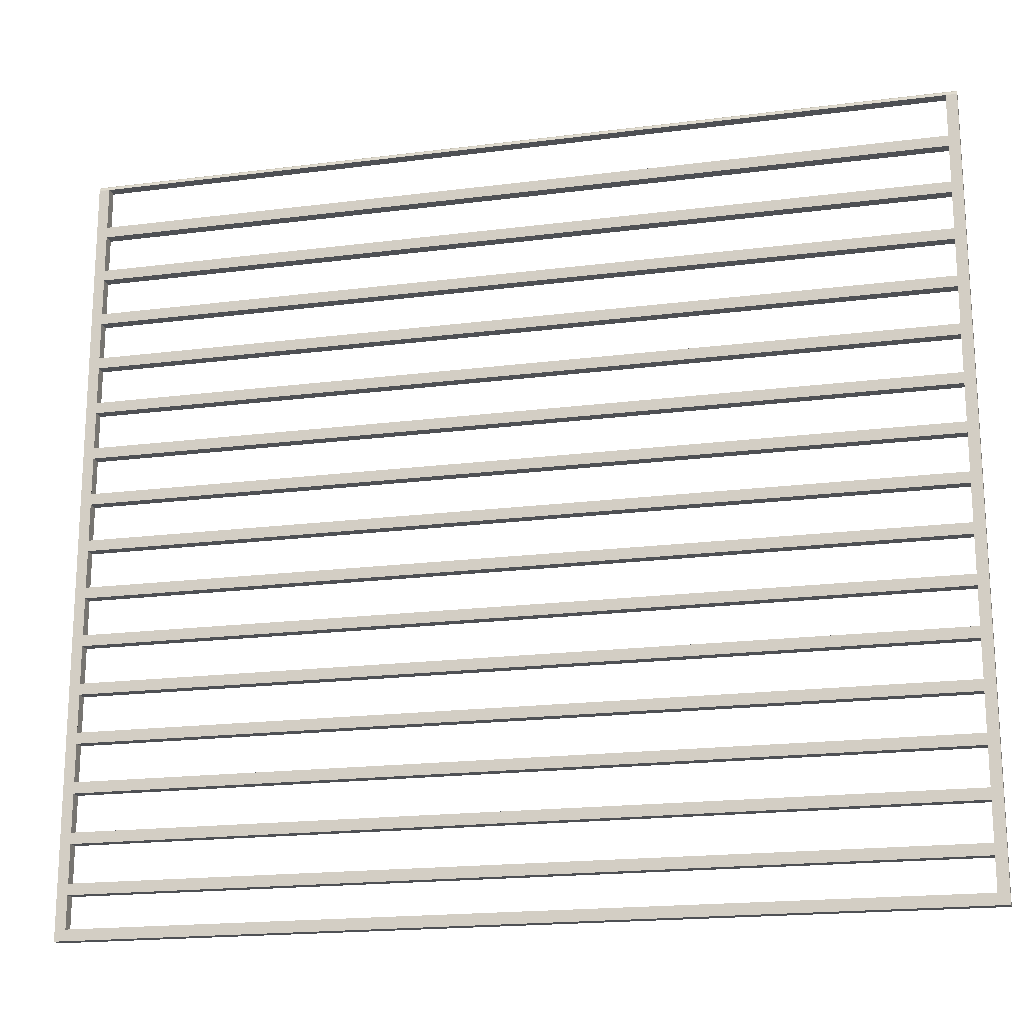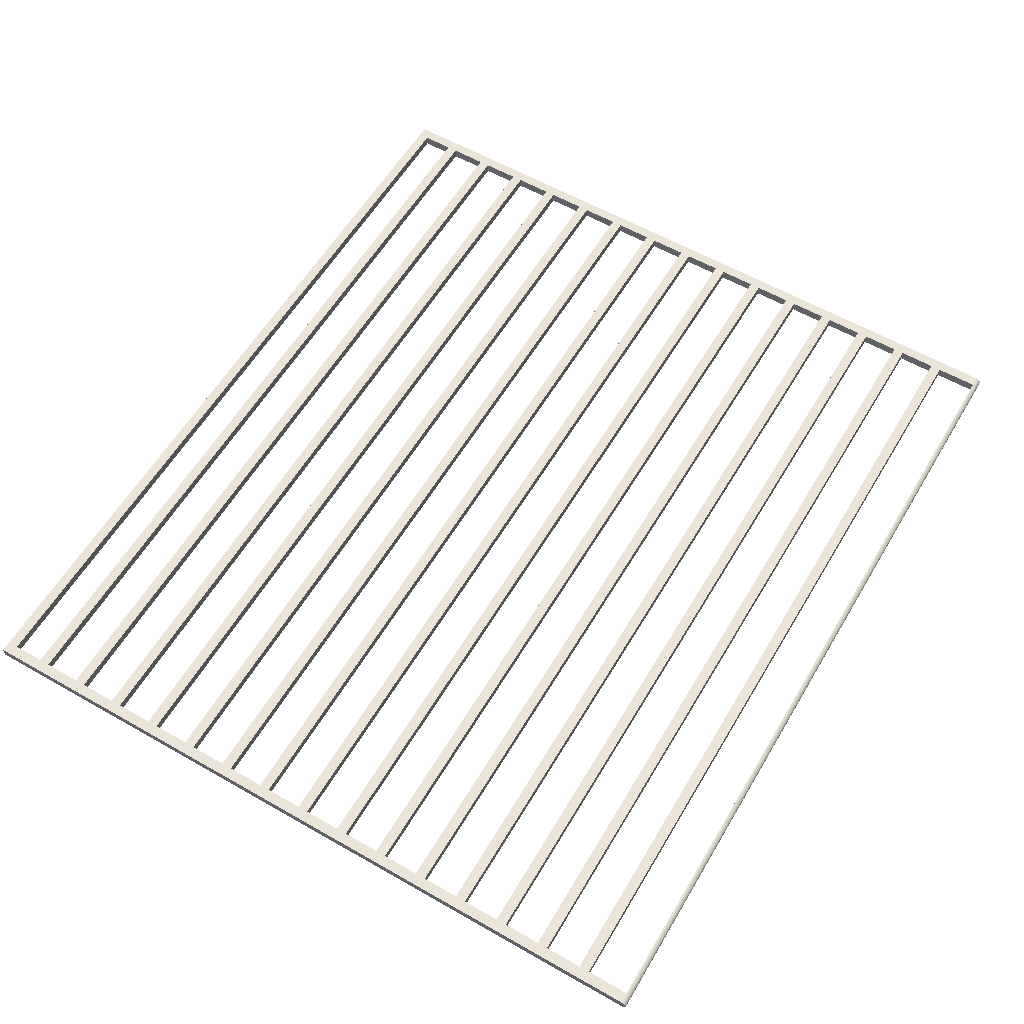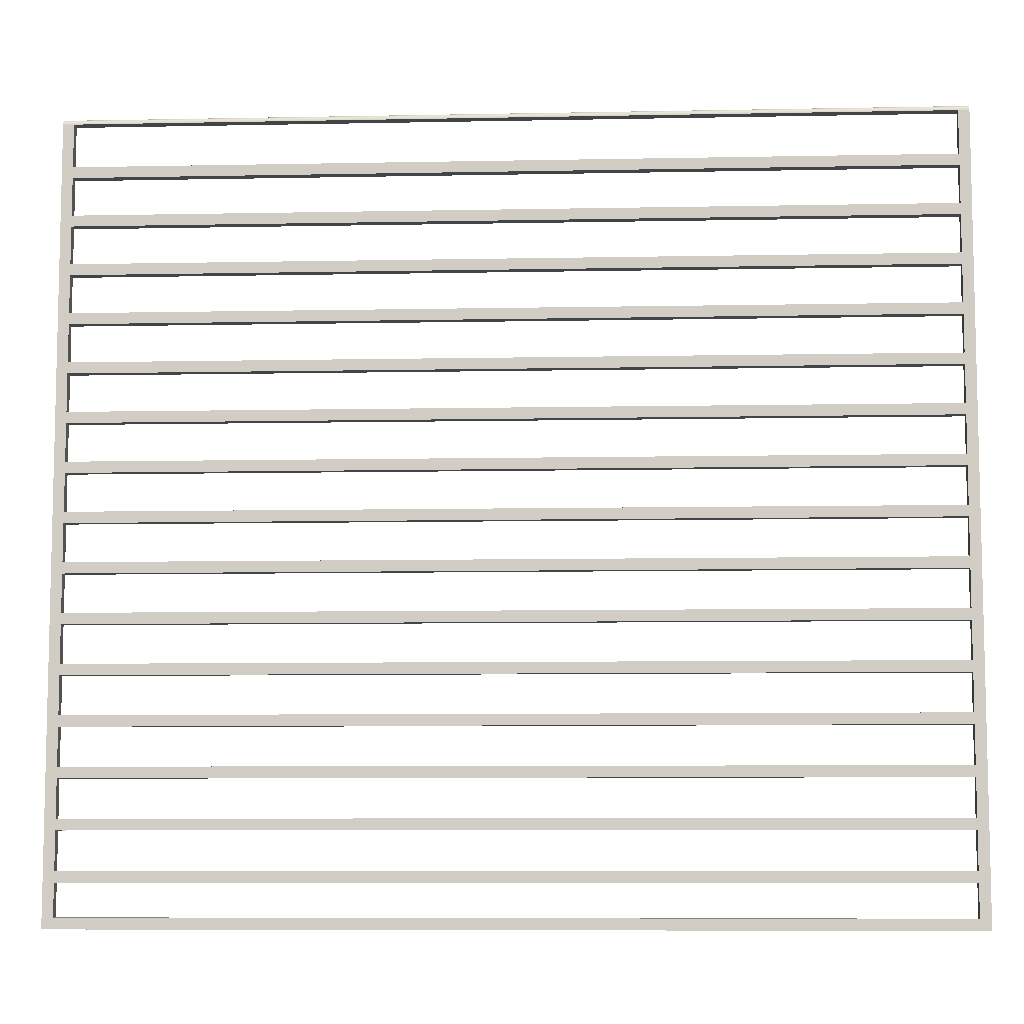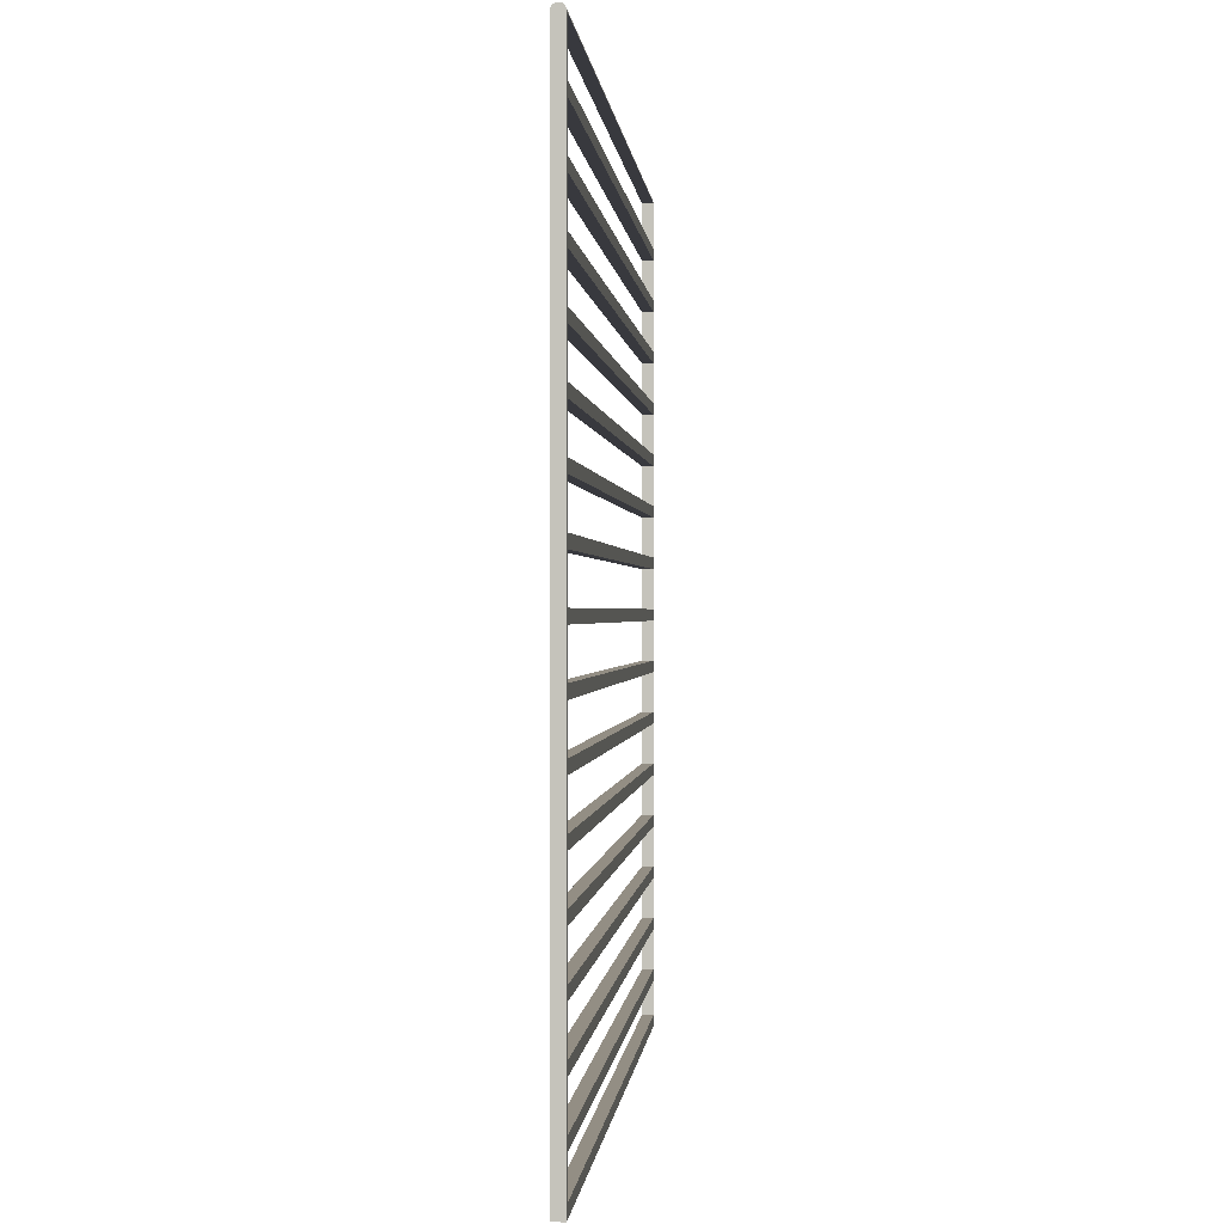
<metadata>
{"format":"obj","ext":"obj","renderer":"f3d","projection":"perspective","resolution":1024,"background":"white","views":[{"elev":-18.7,"azim":13.7,"up":"+Z"},{"elev":58.9,"azim":-59.5,"up":"+Y"},{"elev":-8.1,"azim":3.1,"up":"+Z"},{"elev":0.0,"azim":-85.5,"up":"+Z"}]}
</metadata>
<code>
o Group11/mesh50/mesh50-geometry#mesh50-geometry
v 0.202 -0.1918 0.2233
v 0.202 -0.185 0.2468
v 0.202 -0.1918 0.2468
v 0.202 -0.185 0.2233
v 0.7376 -0.1918 0.2468
v 0.202 -0.1918 0.3108
v 0.7376 -0.185 0.2233
v 0.202 -0.185 -0.1739
v 0.7376 -0.185 0.2468
v 0.202 -0.1918 0.2536
v 0.202 -0.1918 0.2165
v 0.7376 -0.1918 0.2233
v 0.202 -0.185 0.2165
v 0.202 -0.185 0.2536
v 0.7376 -0.185 0.2536
v 0.7376 -0.1918 0.2536
v 0.202 -0.1918 0.193
v 0.7376 -0.1918 0.2165
v 0.202 -0.1918 0.2771
v 0.7376 -0.185 0.2165
v 0.202 -0.185 0.2771
v 0.202 -0.185 0.193
v 0.7444 -0.185 0.3108
v 0.7444 -0.1918 -0.1739
v 0.202 -0.1918 0.1862
v 0.202 -0.1918 0.2839
v 0.202 -0.185 0.2839
v 0.202 -0.185 0.1862
v 0.7376 -0.185 0.2771
v 0.7376 -0.1918 0.2771
v 0.202 -0.1918 0.1627
v 0.7376 -0.1918 0.1862
v 0.202 -0.185 0.3108
v 0.7376 -0.1918 0.193
v 0.7376 -0.185 0.193
v 0.7376 -0.185 0.2839
v 0.202 -0.185 0.1627
v 0.7376 -0.1918 0.2839
v 0.202 -0.1918 0.1559
v 0.7376 -0.1918 0.3108
v 0.7376 -0.185 0.1862
v 0.1952 -0.185 -0.1739
v 0.202 -0.185 0.1559
v 0.7376 -0.185 0.3108
v 0.202 -0.1918 0.1324
v 0.7376 -0.1918 0.1559
v 0.7444 -0.1916 0.3117
v 0.7376 -0.1918 0.1627
v 0.7376 -0.185 0.1627
v 0.1952 -0.185 0.3108
v 0.7444 -0.185 -0.1739
v 0.202 -0.185 0.1324
v 0.7444 -0.1851 0.3117
v 0.7444 -0.1918 0.3108
v 0.202 -0.1918 0.1256
v 0.1952 -0.1916 0.3117
v 0.7376 -0.185 0.1559
v 0.1952 -0.1918 -0.1739
v 0.7376 -0.185 -0.1739
v 0.202 -0.185 0.1256
v 0.202 -0.1918 0.1021
v 0.7376 -0.1918 0.1256
v 0.1952 -0.1918 0.3108
v 0.1952 -0.1913 0.3125
v 0.7376 -0.1918 0.1324
v 0.7376 -0.185 0.1324
v 0.1952 -0.1851 0.3117
v 0.7376 -0.185 -0.1672
v 0.202 -0.185 0.1021
v 0.202 -0.1918 0.09535
v 0.202 -0.1918 -0.1672
v 0.7444 -0.1913 0.3125
v 0.1952 -0.1854 0.3125
v 0.7444 -0.1854 0.3125
v 0.7376 -0.185 0.1256
v 0.202 -0.185 -0.1672
v 0.202 -0.185 0.09535
v 0.202 -0.1918 0.07183
v 0.7376 -0.1918 0.09535
v 0.202 -0.1918 -0.147
v 0.1952 -0.1908 0.3132
v 0.1952 -0.186 0.3132
v 0.7376 -0.1918 0.1021
v 0.7376 -0.185 0.1021
v 0.7376 -0.1918 -0.1672
v 0.202 -0.185 -0.147
v 0.7376 -0.185 -0.147
v 0.202 -0.185 0.07183
v 0.202 -0.1918 0.06505
v 0.202 -0.1918 -0.1403
v 0.7444 -0.186 0.3132
v 0.7444 -0.1908 0.3132
v 0.7376 -0.185 0.09535
v 0.7376 -0.1918 -0.147
v 0.202 -0.185 -0.1403
v 0.7376 -0.185 -0.1403
v 0.202 -0.185 0.06505
v 0.202 -0.1918 0.04153
v 0.7376 -0.1918 0.06505
v 0.202 -0.1918 -0.1167
v 0.7444 -0.1901 0.3138
v 0.1952 -0.1867 0.3138
v 0.7376 -0.1918 0.07183
v 0.7376 -0.185 0.07183
v 0.7376 -0.1918 -0.1403
v 0.202 -0.185 -0.1167
v 0.7376 -0.185 -0.1167
v 0.202 -0.185 0.04153
v 0.202 -0.1918 0.03475
v 0.202 -0.1918 -0.11
v 0.7444 -0.1867 0.3138
v 0.1952 -0.1901 0.3138
v 0.7376 -0.185 0.06505
v 0.7376 -0.1918 -0.1167
v 0.202 -0.185 -0.11
v 0.7376 -0.185 -0.11
v 0.202 -0.185 0.03475
v 0.202 -0.1918 0.01124
v 0.7376 -0.1918 0.03475
v 0.202 -0.1918 -0.08644
v 0.7444 -0.1892 0.3141
v 0.7444 -0.1875 0.3141
v 0.1952 -0.1875 0.3141
v 0.7376 -0.1918 0.04153
v 0.7376 -0.185 0.04153
v 0.7376 -0.1918 -0.11
v 0.202 -0.185 -0.08644
v 0.7376 -0.185 -0.08644
v 0.202 -0.185 0.01124
v 0.202 -0.1918 0.004455
v 0.202 -0.1918 -0.07966
v 0.1952 -0.1892 0.3141
v 0.7376 -0.185 0.03475
v 0.7376 -0.1918 -0.08644
v 0.202 -0.185 -0.07966
v 0.7376 -0.185 -0.07966
v 0.202 -0.185 0.004455
v 0.202 -0.1918 -0.01906
v 0.7376 -0.1918 0.004455
v 0.202 -0.1918 -0.05614
v 0.7444 -0.1884 0.3142
v 0.1952 -0.1884 0.3142
v 0.7376 -0.1918 0.01124
v 0.7376 -0.185 0.01124
v 0.7376 -0.1918 -0.07966
v 0.202 -0.185 -0.05614
v 0.7376 -0.185 -0.05614
v 0.202 -0.185 -0.01906
v 0.202 -0.1918 -0.02584
v 0.202 -0.1918 -0.04936
v 0.7376 -0.185 0.004455
v 0.7376 -0.1918 -0.05614
v 0.202 -0.185 -0.04936
v 0.7376 -0.185 -0.04936
v 0.202 -0.185 -0.02584
v 0.7376 -0.1918 -0.02584
v 0.7376 -0.1918 -0.01906
v 0.7376 -0.185 -0.01906
v 0.7376 -0.1918 -0.04936
v 0.7376 -0.185 -0.02584
f 1 2 3
f 2 1 4
f 3 2 1
f 4 1 2
f 2 5 3
f 3 5 2
f 6 1 3
f 3 1 6
f 1 7 4
f 4 7 1
f 8 2 4
f 4 2 8
f 5 2 9
f 9 2 5
f 5 10 3
f 3 10 5
f 6 11 1
f 1 11 6
f 6 3 10
f 10 3 6
f 7 1 12
f 12 1 7
f 7 13 4
f 4 13 7
f 8 14 2
f 2 14 8
f 8 4 13
f 13 4 8
f 2 15 9
f 9 15 2
f 7 5 9
f 9 5 7
f 10 5 16
f 16 5 10
f 6 17 11
f 11 17 6
f 18 1 11
f 11 1 18
f 6 10 19
f 19 10 6
f 1 18 12
f 12 18 1
f 5 7 12
f 12 7 5
f 13 7 20
f 20 7 13
f 8 21 14
f 14 21 8
f 15 2 14
f 14 2 15
f 8 13 22
f 22 13 8
f 15 23 9
f 9 23 15
f 9 23 7
f 7 23 9
f 5 24 16
f 16 24 5
f 15 10 16
f 16 10 15
f 6 25 17
f 17 25 6
f 17 13 11
f 11 13 17
f 13 18 11
f 11 18 13
f 10 21 19
f 19 21 10
f 6 19 26
f 26 19 6
f 18 24 12
f 12 24 18
f 12 24 5
f 5 24 12
f 7 23 20
f 20 23 7
f 18 13 20
f 20 13 18
f 8 27 21
f 21 27 8
f 21 10 14
f 14 10 21
f 10 15 14
f 14 15 10
f 13 17 22
f 22 17 13
f 8 22 28
f 28 22 8
f 29 23 15
f 15 23 29
f 16 24 30
f 30 24 16
f 30 15 16
f 16 15 30
f 6 31 25
f 25 31 6
f 32 17 25
f 25 17 32
f 21 30 19
f 19 30 21
f 30 26 19
f 19 26 30
f 26 33 6
f 6 33 26
f 34 24 18
f 18 24 34
f 20 23 35
f 35 23 20
f 35 18 20
f 20 18 35
f 8 33 27
f 27 33 8
f 36 21 27
f 27 21 36
f 17 35 22
f 22 35 17
f 35 28 22
f 22 28 35
f 8 28 37
f 37 28 8
f 36 23 29
f 29 23 36
f 15 30 29
f 29 30 15
f 30 24 38
f 38 24 30
f 6 39 31
f 31 39 6
f 31 28 25
f 25 28 31
f 17 32 34
f 34 32 17
f 28 32 25
f 25 32 28
f 30 21 29
f 29 21 30
f 26 30 38
f 38 30 26
f 33 26 27
f 27 26 33
f 33 40 6
f 6 40 33
f 32 24 34
f 34 24 32
f 18 35 34
f 34 35 18
f 35 23 41
f 41 23 35
f 42 33 8
f 8 33 42
f 21 36 29
f 29 36 21
f 26 36 27
f 27 36 26
f 35 17 34
f 34 17 35
f 28 35 41
f 41 35 28
f 28 31 37
f 37 31 28
f 8 37 43
f 43 37 8
f 23 36 44
f 44 36 23
f 38 24 40
f 40 24 38
f 6 45 39
f 39 45 6
f 46 31 39
f 39 31 46
f 32 28 41
f 41 28 32
f 36 26 38
f 38 26 36
f 40 33 44
f 44 33 40
f 47 6 40
f 40 6 47
f 48 24 32
f 32 24 48
f 41 23 49
f 49 23 41
f 33 42 50
f 50 42 33
f 51 42 8
f 8 42 51
f 31 49 37
f 37 49 31
f 49 43 37
f 37 43 49
f 8 43 52
f 52 43 8
f 36 40 44
f 44 40 36
f 44 53 23
f 23 53 44
f 40 24 54
f 54 24 40
f 40 36 38
f 38 36 40
f 6 55 45
f 45 55 6
f 45 43 39
f 39 43 45
f 31 46 48
f 48 46 31
f 43 46 39
f 39 46 43
f 49 32 41
f 41 32 49
f 33 53 44
f 44 53 33
f 56 6 47
f 47 6 56
f 47 40 54
f 54 40 47
f 46 24 48
f 48 24 46
f 32 49 48
f 48 49 32
f 49 23 57
f 57 23 49
f 50 58 42
f 42 58 50
f 50 53 33
f 33 53 50
f 24 42 51
f 51 42 24
f 51 8 59
f 59 8 51
f 49 31 48
f 48 31 49
f 43 49 57
f 57 49 43
f 43 45 52
f 52 45 43
f 8 52 60
f 60 52 8
f 53 54 23
f 23 54 53
f 23 54 24
f 24 54 23
f 6 61 55
f 55 61 6
f 62 45 55
f 55 45 62
f 46 43 57
f 57 43 46
f 6 56 63
f 63 56 6
f 47 64 56
f 56 64 47
f 53 47 54
f 54 47 53
f 65 24 46
f 46 24 65
f 57 23 66
f 66 23 57
f 50 63 58
f 58 63 50
f 42 24 58
f 58 24 42
f 53 50 67
f 67 50 53
f 23 24 51
f 51 24 23
f 8 68 59
f 59 68 8
f 59 23 51
f 51 23 59
f 45 66 52
f 52 66 45
f 66 60 52
f 52 60 66
f 8 60 69
f 69 60 8
f 6 70 61
f 61 70 6
f 61 60 55
f 55 60 61
f 45 62 65
f 65 62 45
f 60 62 55
f 55 62 60
f 66 46 57
f 57 46 66
f 67 56 63
f 63 56 67
f 71 6 63
f 63 6 71
f 64 47 72
f 72 47 64
f 73 64 56
f 56 64 73
f 74 47 53
f 53 47 74
f 62 24 65
f 65 24 62
f 46 66 65
f 65 66 46
f 66 23 75
f 75 23 66
f 67 63 50
f 50 63 67
f 58 71 63
f 63 71 58
f 71 58 24
f 24 58 71
f 67 74 53
f 53 74 67
f 68 8 76
f 76 8 68
f 68 23 59
f 59 23 68
f 66 45 65
f 65 45 66
f 60 66 75
f 75 66 60
f 60 61 69
f 69 61 60
f 8 69 77
f 77 69 8
f 6 78 70
f 70 78 6
f 79 61 70
f 70 61 79
f 62 60 75
f 75 60 62
f 73 56 67
f 67 56 73
f 6 71 80
f 80 71 6
f 74 72 47
f 47 72 74
f 72 81 64
f 64 81 72
f 82 64 73
f 73 64 82
f 83 24 62
f 62 24 83
f 75 23 84
f 84 23 75
f 71 24 85
f 85 24 71
f 74 67 73
f 73 67 74
f 8 86 76
f 76 86 8
f 71 68 76
f 76 68 71
f 87 23 68
f 68 23 87
f 61 84 69
f 69 84 61
f 84 77 69
f 69 77 84
f 8 77 88
f 88 77 8
f 6 89 78
f 78 89 6
f 78 77 70
f 70 77 78
f 61 79 83
f 83 79 61
f 77 79 70
f 70 79 77
f 84 62 75
f 75 62 84
f 71 86 80
f 80 86 71
f 6 80 90
f 90 80 6
f 91 72 74
f 74 72 91
f 81 72 92
f 92 72 81
f 82 81 64
f 64 81 82
f 91 73 82
f 82 73 91
f 79 24 83
f 83 24 79
f 62 84 83
f 83 84 62
f 84 23 93
f 93 23 84
f 85 24 94
f 94 24 85
f 68 71 85
f 85 71 68
f 73 91 74
f 74 91 73
f 8 95 86
f 86 95 8
f 86 71 76
f 76 71 86
f 96 23 87
f 87 23 96
f 68 94 87
f 87 94 68
f 84 61 83
f 83 61 84
f 77 84 93
f 93 84 77
f 77 78 88
f 88 78 77
f 8 88 97
f 97 88 8
f 6 98 89
f 89 98 6
f 99 78 89
f 89 78 99
f 79 77 93
f 93 77 79
f 86 94 80
f 80 94 86
f 94 90 80
f 80 90 94
f 6 90 100
f 100 90 6
f 91 92 72
f 72 92 91
f 101 81 92
f 92 81 101
f 102 81 82
f 82 81 102
f 102 91 82
f 82 91 102
f 103 24 79
f 79 24 103
f 93 23 104
f 104 23 93
f 94 24 105
f 105 24 94
f 94 68 85
f 85 68 94
f 8 106 95
f 95 106 8
f 96 86 95
f 95 86 96
f 107 23 96
f 96 23 107
f 86 96 87
f 87 96 86
f 94 86 87
f 87 86 94
f 78 104 88
f 88 104 78
f 104 97 88
f 88 97 104
f 8 97 108
f 108 97 8
f 6 109 98
f 98 109 6
f 98 97 89
f 89 97 98
f 78 99 103
f 103 99 78
f 97 99 89
f 89 99 97
f 104 79 93
f 93 79 104
f 90 94 105
f 105 94 90
f 90 106 100
f 100 106 90
f 6 100 110
f 110 100 6
f 111 92 91
f 91 92 111
f 81 101 112
f 112 101 81
f 111 101 92
f 92 101 111
f 102 112 81
f 81 112 102
f 91 102 111
f 111 102 91
f 99 24 103
f 103 24 99
f 79 104 103
f 103 104 79
f 104 23 113
f 113 23 104
f 105 24 114
f 114 24 105
f 8 115 106
f 106 115 8
f 106 90 95
f 95 90 106
f 90 96 95
f 95 96 90
f 116 23 107
f 107 23 116
f 96 114 107
f 107 114 96
f 104 78 103
f 103 78 104
f 97 104 113
f 113 104 97
f 97 98 108
f 108 98 97
f 8 108 117
f 117 108 8
f 6 118 109
f 109 118 6
f 119 98 109
f 109 98 119
f 99 97 113
f 113 97 99
f 96 90 105
f 105 90 96
f 106 114 100
f 100 114 106
f 114 110 100
f 100 110 114
f 6 110 120
f 120 110 6
f 121 112 101
f 101 112 121
f 122 101 111
f 111 101 122
f 123 112 102
f 102 112 123
f 123 111 102
f 102 111 123
f 124 24 99
f 99 24 124
f 113 23 125
f 125 23 113
f 114 24 126
f 126 24 114
f 114 96 105
f 105 96 114
f 8 127 115
f 115 127 8
f 116 106 115
f 115 106 116
f 128 23 116
f 116 23 128
f 106 116 107
f 107 116 106
f 114 106 107
f 107 106 114
f 98 125 108
f 108 125 98
f 125 117 108
f 108 117 125
f 8 117 129
f 129 117 8
f 6 130 118
f 118 130 6
f 118 117 109
f 109 117 118
f 98 119 124
f 124 119 98
f 117 119 109
f 109 119 117
f 125 99 113
f 113 99 125
f 110 114 126
f 126 114 110
f 110 127 120
f 120 127 110
f 6 120 131
f 131 120 6
f 112 121 132
f 132 121 112
f 122 121 101
f 101 121 122
f 111 123 122
f 122 123 111
f 123 132 112
f 112 132 123
f 119 24 124
f 124 24 119
f 99 125 124
f 124 125 99
f 125 23 133
f 133 23 125
f 126 24 134
f 134 24 126
f 8 135 127
f 127 135 8
f 127 110 115
f 115 110 127
f 110 116 115
f 115 116 110
f 136 23 128
f 128 23 136
f 116 134 128
f 128 134 116
f 125 98 124
f 124 98 125
f 117 125 133
f 133 125 117
f 117 118 129
f 129 118 117
f 8 129 137
f 137 129 8
f 6 138 130
f 130 138 6
f 139 118 130
f 130 118 139
f 119 117 133
f 133 117 119
f 116 110 126
f 126 110 116
f 127 134 120
f 120 134 127
f 134 131 120
f 120 131 134
f 6 131 140
f 140 131 6
f 141 132 121
f 121 132 141
f 121 122 141
f 141 122 121
f 142 122 123
f 123 122 142
f 132 123 142
f 142 123 132
f 143 24 119
f 119 24 143
f 133 23 144
f 144 23 133
f 134 24 145
f 145 24 134
f 134 116 126
f 126 116 134
f 8 146 135
f 135 146 8
f 136 127 135
f 135 127 136
f 147 23 136
f 136 23 147
f 127 136 128
f 128 136 127
f 134 127 128
f 128 127 134
f 118 144 129
f 129 144 118
f 144 137 129
f 129 137 144
f 8 137 148
f 148 137 8
f 6 149 138
f 138 149 6
f 138 137 130
f 130 137 138
f 118 139 143
f 143 139 118
f 137 139 130
f 130 139 137
f 144 119 133
f 133 119 144
f 131 134 145
f 145 134 131
f 131 146 140
f 140 146 131
f 6 140 150
f 150 140 6
f 132 141 142
f 142 141 132
f 122 142 141
f 141 142 122
f 139 24 143
f 143 24 139
f 119 144 143
f 143 144 119
f 144 23 151
f 151 23 144
f 145 24 152
f 152 24 145
f 8 153 146
f 146 153 8
f 146 131 135
f 135 131 146
f 131 136 135
f 135 136 131
f 154 23 147
f 147 23 154
f 136 152 147
f 147 152 136
f 144 118 143
f 143 118 144
f 137 144 151
f 151 144 137
f 137 138 148
f 148 138 137
f 8 148 155
f 155 148 8
f 6 150 149
f 149 150 6
f 156 138 149
f 149 138 156
f 139 137 151
f 151 137 139
f 136 131 145
f 145 131 136
f 146 152 140
f 140 152 146
f 152 150 140
f 140 150 152
f 157 24 139
f 139 24 157
f 151 23 158
f 158 23 151
f 152 24 159
f 159 24 152
f 152 136 145
f 145 136 152
f 8 155 153
f 153 155 8
f 154 146 153
f 153 146 154
f 160 23 154
f 154 23 160
f 146 154 147
f 147 154 146
f 152 146 147
f 147 146 152
f 138 158 148
f 148 158 138
f 158 155 148
f 148 155 158
f 150 155 149
f 149 155 150
f 138 156 157
f 157 156 138
f 155 156 149
f 149 156 155
f 158 139 151
f 151 139 158
f 150 152 159
f 159 152 150
f 156 24 157
f 157 24 156
f 139 158 157
f 157 158 139
f 158 23 160
f 160 23 158
f 159 24 156
f 156 24 159
f 155 150 153
f 153 150 155
f 150 154 153
f 153 154 150
f 154 156 160
f 160 156 154
f 158 138 157
f 157 138 158
f 155 158 160
f 160 158 155
f 156 155 160
f 160 155 156
f 154 150 159
f 159 150 154
f 156 154 159
f 159 154 156

</code>
